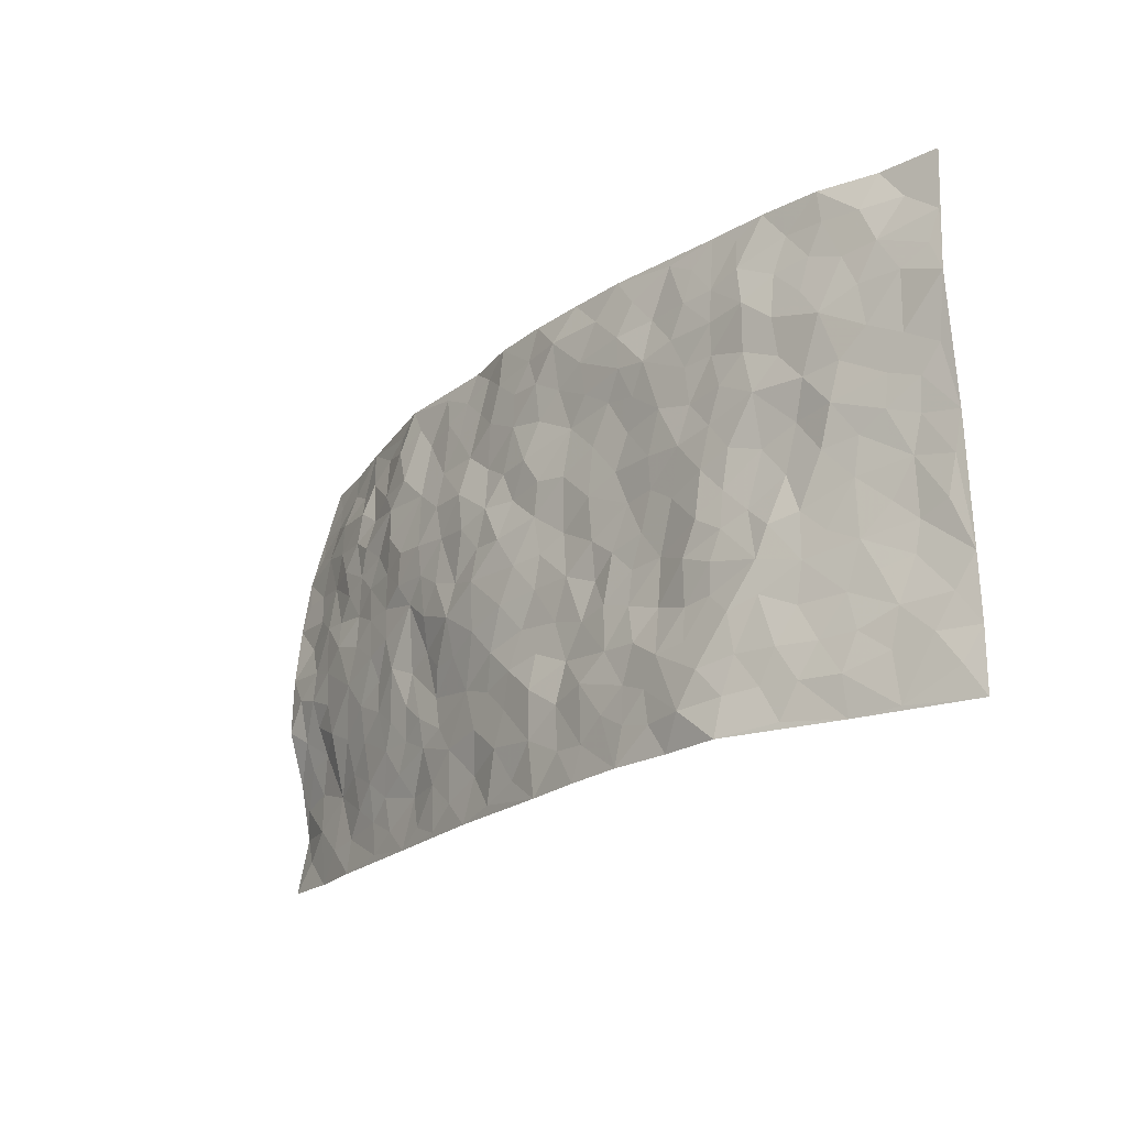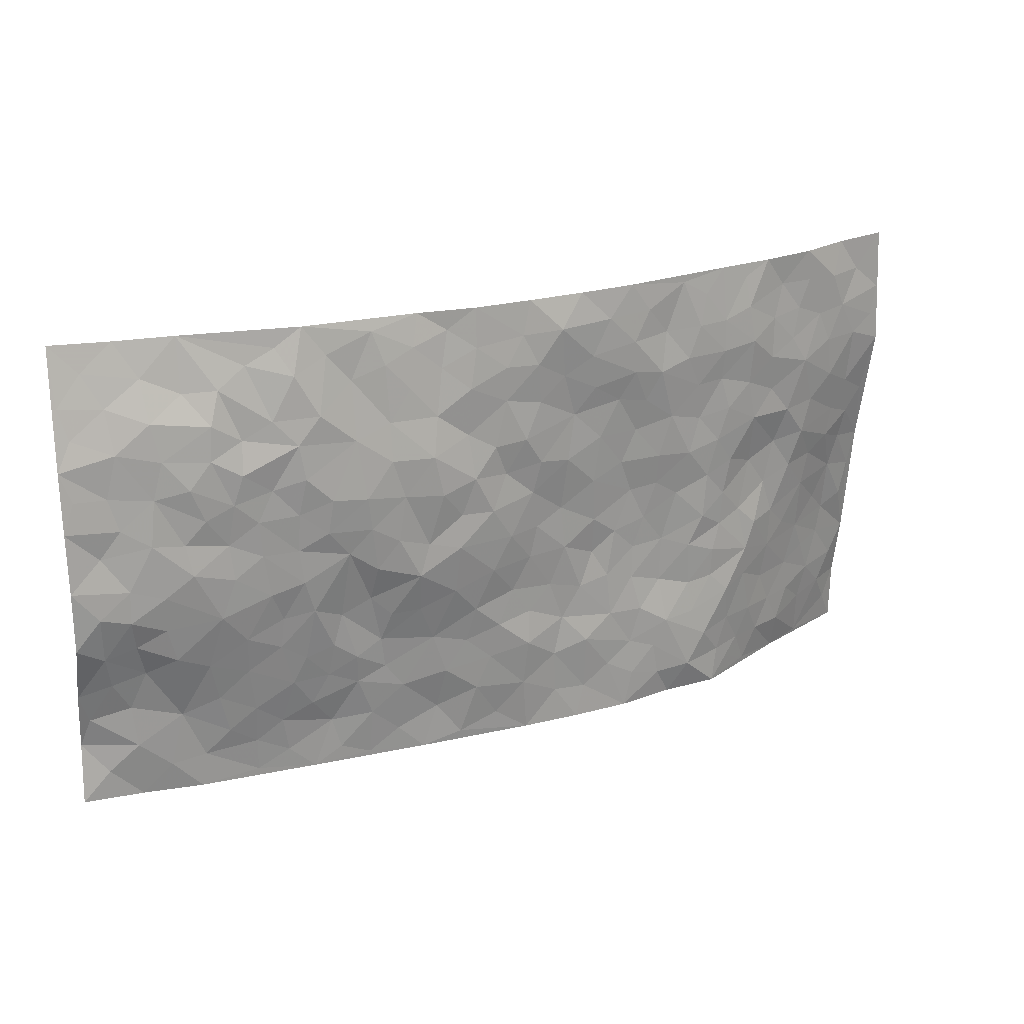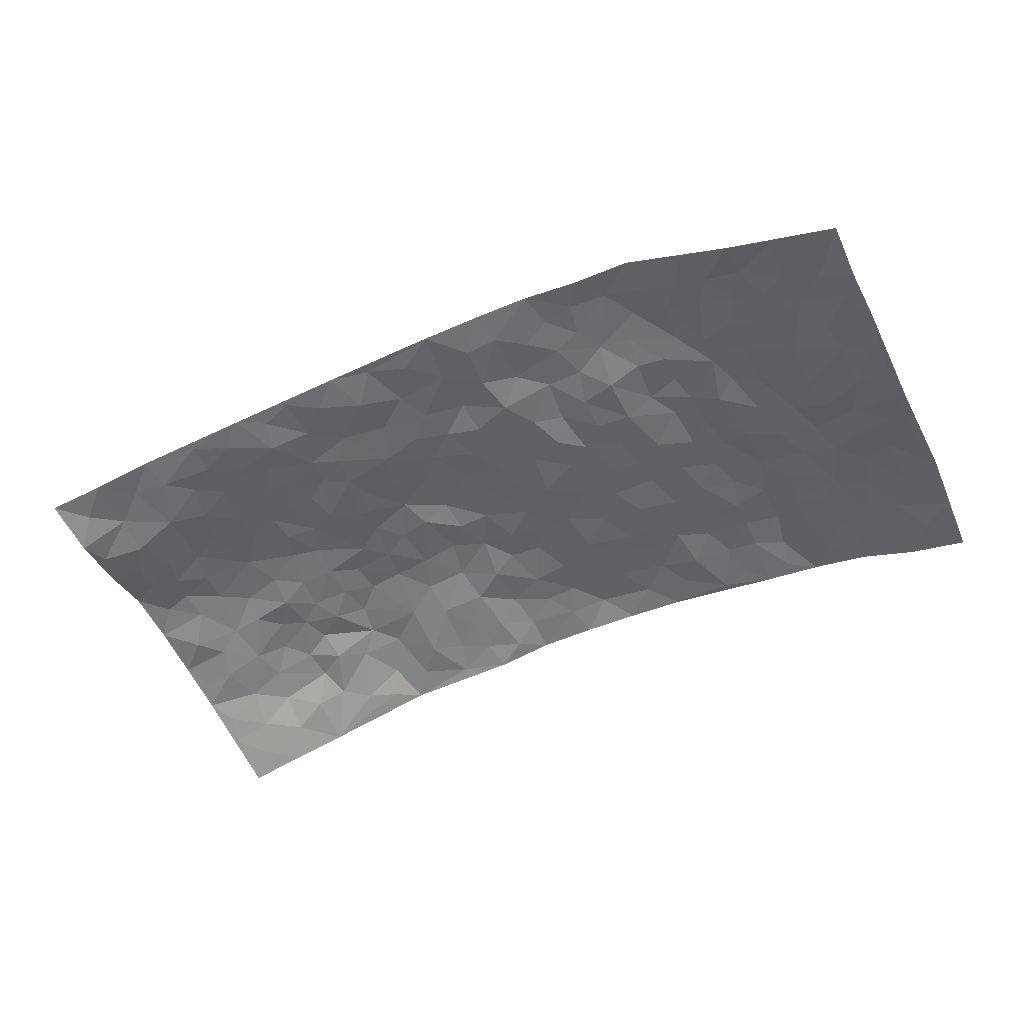
<metadata>
{"format":"obj","ext":"obj","renderer":"f3d","projection":"perspective","resolution":1024,"background":"white","views":[{"elev":-22.1,"azim":50.2,"up":"+Y"},{"elev":23.2,"azim":-27.7,"up":"+Y"},{"elev":-50.8,"azim":23.5,"up":"+Z"}]}
</metadata>
<code>
v -0.9824 0.01911 -0.08987
v -0.9577 0.9969 -0.1436
v 0.9512 -0.004592 -0.1427
v 0.9779 0.9911 -0.08562
v -0.7972 0.4017 -0.02721
v -0.9782 0.5103 -0.0529
v -0.8569 0.3688 -0.04616
v -0.003428 0.003567 0.02707
v -0.9761 0.2656 -0.08598
v -0.9211 0.3497 -0.05722
v -0.7364 0.01191 -0.05382
v -0.9734 0.1427 -0.109
v -0.7123 0.301 -0.02617
v -0.8584 0.01433 -0.07718
v -0.8383 0.3011 -0.05981
v -0.492 0.009562 -0.02364
v -0.9541 0.2038 -0.09347
v -0.2947 0.1726 0.009767
v -0.7787 0.3303 -0.02921
v -0.8628 0.1333 -0.06995
v -0.9239 0.07897 -0.08593
v -0.797 0.0755 -0.06097
v -0.674 0.1361 -0.03831
v -0.7245 0.08498 -0.05394
v -0.871 0.221 -0.0761
v -0.9078 0.2836 -0.07026
v -0.7686 0.188 -0.05837
v -0.6933 0.2186 -0.03498
v -0.8635 0.4973 -0.0371
v -0.979 0.3852 -0.04974
v -0.7207 0.9995 -0.08047
v -0.5382 0.2289 -0.007259
v 0.2597 0.1575 0.03279
v -0.9731 0.7562 -0.08374
v -0.3674 0.3983 0.01627
v -0.7794 0.7599 -0.03722
v -0.7938 0.838 -0.05084
v -0.5829 0.448 0.008945
v -0.6004 0.6118 0.003446
v -0.4834 1.001 -0.01758
v -0.9521 0.6946 -0.07123
v -0.6612 0.5688 -0.009803
v -0.3908 0.7572 0.02436
v -0.5111 0.2859 0.002315
v -0.4607 0.2317 -0.002899
v -0.4961 0.169 -0.01271
v -0.4499 0.6411 0.03366
v -0.3679 0.5633 0.03808
v 0.1657 0.4735 0.02351
v -0.3343 0.227 0.005774
v -0.2106 0.613 0.05165
v -0.3763 0.6329 0.03959
v -0.3042 0.06421 -0.0006208
v -0.6274 0.7164 0.0006077
v -0.3959 0.2008 0.000104
v -0.8693 0.626 -0.05051
v -0.03897 0.3504 0.02956
v 0.05634 0.3405 0.02387
v 0.298 0.4501 0.01564
v -0.09443 0.5537 0.04946
v -0.1652 0.5583 0.04572
v 0.09324 0.6312 0.03418
v -0.6349 0.3532 -0.005708
v -0.7484 0.5813 -0.02182
v -0.942 0.8145 -0.09297
v -0.5606 0.1373 -0.02535
v -0.3697 0.01909 -0.008759
v -0.7958 0.4751 -0.02156
v -0.6186 0.1803 -0.02409
v -0.6156 0.02723 -0.03898
v -0.2476 0.007939 0.005994
v -0.6166 0.09725 -0.03593
v -0.5478 0.06163 -0.03008
v -0.433 0.04469 -0.01665
v -0.4512 0.1116 -0.02149
v -0.887 0.6931 -0.06234
v -0.9575 0.8764 -0.1121
v -0.7381 0.5174 -0.009906
v 0.003684 0.9974 0.02676
v -0.8001 0.6826 -0.03932
v -0.5634 0.3215 -0.002205
v -0.514 0.4661 0.01917
v 0.006943 0.573 0.03692
v -0.04909 0.4849 0.04423
v 0.002773 0.4215 0.03158
v -0.1262 0.1317 0.0259
v -0.5688 0.6758 0.005491
v -0.9123 0.5706 -0.05852
v -0.732 0.6981 -0.01695
v -0.4499 0.3028 0.006768
v -0.6329 0.2752 -0.01656
v -0.5027 0.6939 0.0249
v -0.1738 0.4874 0.05304
v -0.2642 0.4385 0.04577
v -0.6474 0.6553 -0.003877
v -0.01305 0.1187 0.03203
v -0.4163 0.5145 0.02908
v -0.3434 0.2939 0.008407
v -0.2412 0.5058 0.04191
v -0.1817 0.3844 0.04257
v -0.9766 0.6332 -0.06582
v -0.7053 0.6295 -0.0119
v -0.813 0.5879 -0.03171
v -0.3641 0.117 -0.002189
v -0.5222 0.5382 0.01598
v -0.6851 0.4132 -0.00494
v -0.1309 0.3269 0.03478
v -0.1501 0.253 0.0254
v -0.5183 0.6169 0.01778
v 0.1106 0.7296 0.0286
v -0.004702 0.2169 0.03923
v -0.07387 0.2757 0.03339
v 0.003501 0.2898 0.02831
v -0.4302 0.3696 0.007493
v -0.1979 0.1883 0.02118
v -0.6552 0.4946 -0.001716
v -0.5574 0.3874 0.002816
v -0.4934 0.3966 0.01639
v -0.3088 0.527 0.04207
v -0.2598 0.3542 0.02945
v -0.357 0.4702 0.03518
v -0.2267 0.2759 0.01989
v -0.09123 0.4134 0.0438
v -0.5952 0.5373 0.005325
v -0.09319 0.2013 0.02932
v -0.2143 0.09899 0.005318
v -0.3997 0.264 0.008637
v -0.9276 0.4477 -0.04056
v -0.8674 0.4303 -0.03356
v 0.09189 0.4234 0.02584
v 0.2076 0.2379 0.03142
v 0.08234 0.5181 0.02328
v 0.01942 0.4897 0.03232
v 0.1658 0.3926 0.01586
v 0.7883 0.4919 -0.04953
v 0.2202 0.4333 0.02029
v 0.2663 0.3126 0.02185
v 0.1609 0.5673 0.02809
v 0.1258 0.9963 0.02715
v -0.2931 0.6223 0.04171
v 0.4293 0.8765 0.01952
v 0.4944 0.994 0.0002574
v -0.2128 0.7818 0.03091
v -0.05585 0.8645 0.03936
v -0.3228 0.353 0.02188
v -0.4608 0.5702 0.02997
v -0.07665 0.0559 0.02104
v -0.1608 0.02676 0.01442
v 0.1203 0.003255 0.03655
v 0.01643 0.86 0.04246
v -0.01476 0.7008 0.04682
v 0.423 0.1958 0.03239
v 0.3418 0.2883 0.01652
v 0.5922 0.5234 -0.01074
v 0.528 0.5442 0.01037
v 0.4574 0.1342 0.03789
v 0.5247 0.2263 0.02339
v 0.415 0.3604 0.02277
v 0.02394 0.6419 0.04196
v -0.05851 0.6293 0.03868
v -0.1451 0.7305 0.03524
v -0.08496 0.6947 0.04323
v -0.05794 0.7919 0.04036
v -0.1355 0.6351 0.04946
v 0.02323 0.775 0.03853
v 0.2492 0.9958 0.0249
v -0.01545 0.9262 0.03385
v -0.2669 0.847 0.01933
v -0.1957 0.8791 0.01812
v -0.3149 0.7828 0.02302
v -0.2386 0.9961 -0.004927
v -0.2277 0.6987 0.04708
v -0.318 0.7032 0.03711
v -0.138 0.8299 0.03674
v -0.1187 0.9972 0.02021
v 0.2209 0.7448 0.02713
v 0.1755 0.6672 0.02874
v 0.3289 0.5937 0.02363
v 0.2616 0.5223 0.01567
v 0.2688 0.6648 0.02078
v 0.429 0.7411 0.01959
v 0.3593 0.6813 0.02348
v 0.2894 0.7315 0.02698
v 0.07187 0.9287 0.04378
v 0.08179 0.8229 0.03586
v 0.149 0.8568 0.03768
v 0.2546 0.8709 0.03369
v 0.326 0.7909 0.03145
v 0.2334 0.595 0.02154
v -0.8705 0.8699 -0.08867
v -0.6788 0.8225 -0.0212
v -0.8639 0.7812 -0.06177
v -0.8382 0.9961 -0.1146
v -0.9051 0.9395 -0.1167
v -0.7975 0.9224 -0.08327
v -0.724 0.8874 -0.05744
v -0.5984 0.9319 -0.03582
v -0.6564 0.8898 -0.03528
v -0.6863 0.7519 -0.01511
v -0.5591 0.819 -0.001257
v -0.6189 0.7849 -0.01585
v -0.5095 0.9061 -2.698e-05
v -0.3891 0.8796 0.002256
v -0.5386 0.9625 -0.0265
v -0.4649 0.8211 0.01884
v -0.4391 0.9388 -0.004116
v -0.3402 0.9733 -0.003206
v -0.5128 0.7662 0.01779
v -0.3175 0.9022 0.009892
v -0.2545 0.9298 0.008482
v 0.1593 0.7841 0.03346
v 0.2586 0.8021 0.03401
v 0.192 0.9316 0.03385
v 0.3979 0.809 0.02477
v 0.3412 0.8773 0.01902
v 0.3858 0.9789 0.01193
v 0.293 0.9348 0.02618
v 0.4464 0.9442 0.0107
v 0.3818 0.492 0.01524
v 0.3269 0.5277 0.01766
v 0.4874 0.6014 0.01729
v 0.4359 0.6618 0.01602
v 0.4087 0.5862 0.02255
v 0.3536 0.1902 0.03683
v 0.483 0.3332 0.02067
v 0.4619 0.5206 0.01781
v 0.3474 0.3866 0.01324
v -0.1211 0.9141 0.02844
v -0.1786 0.9559 0.009555
v 0.3208 0.1332 0.03659
v 0.6047 0.01237 -0.01531
v 0.2006 0.3333 0.02562
v 0.2712 0.3838 0.01654
v 0.5832 0.2457 0.003753
v 0.7388 0.9925 -0.02698
v 0.9597 0.2441 -0.1279
v 0.4977 0.8082 0.0169
v 0.7177 0.4829 -0.02873
v 0.4933 0.7433 0.01229
v 0.9674 0.4937 -0.1074
v 0.6655 0.2908 -0.02318
v 0.5112 0.4659 0.01072
v 0.7695 0.3064 -0.05856
v 0.5621 0.413 -0.0001418
v 0.4903 0.0004759 0.02998
v 0.08836 0.2525 0.02324
v 0.5046 0.07564 0.02244
v 0.1335 0.3189 0.02286
v 0.4174 0.2655 0.02281
v 0.8587 0.2599 -0.09535
v 0.6411 0.4585 -0.0187
v 0.5741 0.08032 -0.0007416
v 0.4508 0.4246 0.02299
v 0.609 0.3696 0.0003513
v 0.2867 0.2326 0.03077
v 0.4796 0.2701 0.02017
v 0.2641 0.07911 0.03913
v 0.3673 0.002519 0.0292
v 0.2445 0.002717 0.04084
v 0.2001 0.1153 0.03475
v 0.06571 0.1705 0.02982
v 0.1429 0.1906 0.03723
v 0.6093 0.1452 -0.006789
v 0.7723 0.4182 -0.05025
v 0.7388 0.2169 -0.05296
v 0.6441 0.07806 -0.02288
v 0.6678 0.3813 -0.02082
v 0.7135 0.3353 -0.03689
v 0.8714 0.3211 -0.09776
v 0.7473 0.5622 -0.02539
v 0.684 0.1424 -0.03618
v 0.7529 0.1457 -0.05723
v 0.8293 0.3625 -0.079
v 0.9288 0.3433 -0.1061
v 0.8756 0.4332 -0.08729
v 0.5838 0.311 0.006813
v 0.805 0.1014 -0.08149
v 0.3328 0.0635 0.03818
v 0.4123 0.06802 0.04279
v 0.06885 0.07879 0.02895
v 0.1411 0.07322 0.03232
v 0.98 0.7418 -0.07116
v 0.7217 0.0753 -0.04812
v 0.6497 0.213 -0.02374
v 0.9481 0.4186 -0.108
v 0.8984 0.5034 -0.08557
v 0.7976 0.2456 -0.07042
v 0.5324 0.1469 0.01592
v 0.7185 -0.001343 -0.06199
v 0.5041 0.3923 0.01257
v 0.9162 0.0581 -0.1261
v 0.9526 0.1203 -0.1417
v 0.8264 0.1753 -0.08235
v 0.8802 0.1189 -0.1055
v 0.8095 0.004963 -0.09261
v 0.9188 0.1823 -0.1167
v 0.6669 0.5525 -0.02318
v 0.6955 0.628 -0.01387
v 0.5902 0.6323 0.006519
v 0.8289 0.6853 -0.03943
v 0.6376 0.767 -0.00119
v 0.9527 0.6181 -0.08407
v 0.7703 0.6363 -0.02845
v 0.8532 0.5892 -0.05871
v 0.7393 0.7386 -0.01507
v 0.843 0.5246 -0.05979
v 0.9114 0.5677 -0.07836
v 0.8916 0.6528 -0.0616
v 0.6445 0.688 -0.007938
v 0.5714 0.7202 0.008245
v 0.5148 0.6713 0.01513
v 0.8574 0.8457 -0.04677
v 0.7172 0.8657 -0.02133
v 0.8163 0.7707 -0.03588
v 0.9002 0.771 -0.0546
v 0.785 0.8384 -0.03336
v 0.9761 0.8665 -0.07782
v 0.7 0.7974 -0.0131
v 0.9559 0.8038 -0.06913
v 0.7468 0.9258 -0.02772
v 0.856 0.9906 -0.0655
v 0.617 0.9934 -0.00916
v 0.8255 0.9196 -0.04201
v 0.9079 0.9202 -0.0702
v 0.6662 0.9292 -0.01818
v 0.5633 0.8976 0.008597
v 0.4978 0.8774 0.01297
v 0.5558 0.9651 -0.001256
v 0.5772 0.818 0.01354
v 0.6418 0.8561 -0.007003
f 29 6 128
f 12 21 20
f 26 10 9
f 55 45 46
f 27 19 15
f 26 9 17
f 101 6 88
f 12 1 21
f 7 15 19
f 125 86 96
f 84 123 85
f 129 29 128
f 25 27 15
f 12 20 17
f 73 75 66
f 22 14 11
f 26 17 25
f 9 12 17
f 25 15 26
f 5 129 7
f 52 146 48
f 55 18 50
f 7 19 5
f 20 27 25
f 124 82 105
f 41 76 34
f 20 14 22
f 14 20 21
f 14 21 1
f 24 22 11
f 24 27 22
f 72 66 69
f 69 32 91
f 70 24 11
f 24 23 27
f 17 20 25
f 27 20 22
f 10 15 7
f 10 26 15
f 23 28 27
f 27 13 19
f 28 23 69
f 13 27 28
f 119 121 94
f 10 7 129
f 6 30 128
f 9 10 30
f 36 192 80
f 80 102 89
f 118 81 44
f 64 103 78
f 115 126 86
f 45 32 46
f 91 63 13
f 129 68 29
f 95 87 54
f 95 54 199
f 202 40 204
f 82 97 105
f 29 88 6
f 18 55 104
f 148 126 71
f 38 82 124
f 50 18 122
f 117 82 38
f 5 19 106
f 82 117 118
f 80 64 102
f 127 45 55
f 194 77 190
f 98 35 114
f 39 124 105
f 127 50 98
f 106 19 13
f 66 75 46
f 39 95 42
f 63 117 38
f 95 89 102
f 101 56 76
f 51 140 99
f 18 53 126
f 62 83 132
f 45 127 90
f 112 113 57
f 103 29 68
f 130 85 58
f 109 39 105
f 35 94 121
f 113 246 58
f 151 165 163
f 120 100 94
f 114 127 98
f 192 190 65
f 95 39 87
f 36 191 37
f 67 104 74
f 56 101 88
f 13 63 106
f 192 34 76
f 268 241 243
f 108 115 125
f 93 84 60
f 133 84 85
f 156 288 157
f 101 76 41
f 80 103 64
f 105 97 146
f 99 61 51
f 92 109 47
f 125 96 111
f 158 227 153
f 75 104 55
f 69 66 32
f 81 91 32
f 106 78 68
f 42 64 78
f 77 34 65
f 24 70 72
f 75 73 16
f 16 71 67
f 2 34 77
f 13 28 91
f 103 56 88
f 56 80 76
f 72 69 23
f 11 16 70
f 16 73 70
f 16 67 74
f 115 18 126
f 24 72 23
f 73 72 70
f 16 74 75
f 72 73 66
f 32 45 44
f 84 83 60
f 66 46 32
f 78 106 116
f 117 63 81
f 67 53 104
f 103 68 78
f 69 91 28
f 36 80 89
f 106 38 116
f 106 68 5
f 81 118 117
f 62 132 138
f 32 44 81
f 53 67 71
f 57 58 85
f 123 100 107
f 93 60 61
f 33 230 224
f 8 96 147
f 132 133 130
f 140 48 119
f 93 100 123
f 122 98 50
f 164 60 160
f 53 71 126
f 125 112 108
f 193 194 195
f 75 55 46
f 63 91 81
f 56 103 80
f 196 198 31
f 18 104 53
f 121 48 97
f 38 106 63
f 118 97 82
f 97 35 121
f 51 172 140
f 130 134 49
f 87 39 109
f 288 252 263
f 97 114 35
f 47 43 92
f 57 113 58
f 248 130 58
f 34 101 41
f 114 90 127
f 116 124 42
f 145 94 35
f 118 114 97
f 167 79 175
f 98 145 35
f 85 123 57
f 43 47 52
f 199 36 89
f 42 78 116
f 159 83 62
f 88 29 103
f 74 104 75
f 118 44 90
f 173 140 172
f 42 95 102
f 190 192 37
f 65 190 77
f 89 95 199
f 125 111 112
f 92 87 109
f 18 115 122
f 177 180 176
f 112 57 107
f 109 105 146
f 93 94 100
f 285 286 275
f 96 86 147
f 137 232 131
f 57 123 107
f 87 92 208
f 49 134 136
f 132 130 49
f 161 164 162
f 50 127 55
f 122 108 107
f 122 107 100
f 48 140 52
f 118 90 114
f 99 119 94
f 123 84 93
f 36 37 192
f 48 121 119
f 120 122 100
f 39 42 124
f 38 124 116
f 248 58 246
f 44 45 90
f 98 122 120
f 146 52 47
f 94 93 99
f 168 209 170
f 212 183 188
f 202 197 200
f 42 102 64
f 107 108 112
f 99 93 61
f 8 280 96
f 112 111 113
f 125 115 86
f 115 108 122
f 128 30 10
f 5 68 129
f 10 129 128
f 132 49 138
f 83 84 133
f 130 133 85
f 83 133 132
f 248 134 130
f 156 152 224
f 151 110 165
f 212 186 211
f 153 224 249
f 254 251 244
f 246 261 262
f 225 158 249
f 49 136 179
f 185 184 150
f 214 188 181
f 181 188 182
f 161 163 174
f 143 170 172
f 110 211 185
f 184 79 167
f 174 228 169
f 62 110 159
f 163 150 144
f 210 169 229
f 170 143 168
f 176 211 110
f 98 120 145
f 94 145 120
f 48 146 97
f 109 146 47
f 148 86 126
f 147 86 148
f 71 8 148
f 8 147 148
f 244 276 254
f 232 136 134
f 174 143 161
f 60 83 160
f 163 162 151
f 159 160 83
f 261 281 262
f 259 281 149
f 219 220 59
f 246 113 111
f 33 255 131
f 157 256 152
f 137 255 153
f 230 278 279
f 262 260 33
f 154 155 242
f 131 255 137
f 248 131 232
f 281 280 149
f 259 258 278
f 220 179 59
f 159 151 160
f 162 160 151
f 164 61 60
f 228 174 144
f 144 174 163
f 159 110 151
f 161 172 164
f 186 184 185
f 161 162 163
f 61 164 51
f 160 162 164
f 187 217 213
f 150 163 165
f 205 202 200
f 79 184 139
f 170 43 173
f 174 169 143
f 161 143 172
f 167 144 150
f 176 180 183
f 172 170 173
f 223 226 221
f 185 150 165
f 99 140 119
f 207 206 203
f 172 51 164
f 43 52 173
f 173 52 140
f 167 175 228
f 228 229 169
f 210 168 169
f 177 110 62
f 189 138 179
f 62 138 177
f 136 232 233
f 181 182 222
f 150 184 167
f 178 180 189
f 49 179 138
f 177 138 189
f 180 178 182
f 178 179 220
f 307 308 304
f 222 223 221
f 215 187 188
f 176 183 212
f 187 213 186
f 214 215 188
f 185 211 186
f 237 181 239
f 182 188 183
f 110 185 165
f 216 215 141
f 211 176 212
f 182 183 180
f 176 110 177
f 213 184 186
f 178 189 179
f 177 189 180
f 195 190 37
f 197 198 200
f 195 194 190
f 34 192 65
f 80 192 76
f 37 196 195
f 194 2 77
f 193 2 194
f 196 37 191
f 31 193 195
f 198 196 191
f 31 195 196
f 199 201 191
f 197 204 31
f 198 191 201
f 31 198 197
f 201 199 54
f 36 199 191
f 54 208 201
f 208 43 205
f 208 54 87
f 198 201 200
f 206 205 203
f 43 170 203
f 210 207 209
f 40 202 206
f 31 204 40
f 197 202 204
f 208 205 200
f 43 203 205
f 205 206 202
f 203 209 207
f 171 40 207
f 40 206 207
f 208 200 201
f 43 208 92
f 170 209 203
f 168 143 169
f 207 210 171
f 168 210 209
f 188 187 212
f 212 187 186
f 166 139 213
f 184 213 139
f 237 214 181
f 215 214 141
f 216 141 218
f 213 217 166
f 142 166 216
f 217 216 166
f 187 215 217
f 216 217 215
f 237 141 214
f 142 216 218
f 223 222 182
f 179 136 59
f 223 220 219
f 267 238 251
f 237 327 141
f 223 182 178
f 158 290 253
f 220 223 178
f 59 233 227
f 233 59 136
f 248 246 131
f 153 249 158
f 251 254 267
f 223 219 226
f 111 261 246
f 297 251 238
f 276 256 157
f 167 228 144
f 229 228 175
f 175 171 229
f 229 171 210
f 260 257 33
f 265 271 272
f 266 289 283
f 269 243 250
f 249 224 152
f 266 283 271
f 227 233 137
f 253 227 158
f 325 313 320
f 135 264 275
f 310 329 239
f 270 298 297
f 249 256 225
f 275 273 269
f 311 222 221
f 155 154 299
f 234 276 157
f 310 311 299
f 222 239 181
f 221 226 155
f 266 263 252
f 242 290 244
f 264 273 275
f 273 264 243
f 242 244 154
f 276 290 225
f 288 234 157
f 240 282 302
f 275 286 306
f 225 290 158
f 234 263 284
f 241 254 276
f 233 232 137
f 137 153 227
f 264 135 238
f 244 251 154
f 260 259 257
f 227 253 219
f 33 224 255
f 154 297 299
f 240 302 307
f 297 154 251
f 264 268 243
f 253 226 219
f 271 284 263
f 277 294 293
f 290 242 253
f 241 234 284
f 59 227 219
f 242 155 226
f 252 245 231
f 157 152 156
f 257 230 33
f 152 256 249
f 278 230 257
f 262 33 131
f 224 153 255
f 259 278 257
f 134 248 232
f 230 279 224
f 96 261 111
f 261 96 280
f 280 281 261
f 246 262 131
f 252 247 245
f 268 267 241
f 283 277 272
f 288 247 252
f 275 274 285
f 295 291 294
f 267 268 264
f 263 234 288
f 309 310 299
f 290 276 244
f 283 272 271
f 267 254 241
f 265 243 241
f 236 240 285
f 297 238 270
f 303 305 298
f 241 276 234
f 221 155 299
f 272 277 293
f 250 243 287
f 286 285 240
f 284 271 265
f 271 263 266
f 295 3 291
f 225 256 276
f 241 284 265
f 289 266 231
f 3 292 291
f 321 235 323
f 293 294 296
f 279 278 258
f 245 279 258
f 279 156 224
f 260 281 259
f 280 8 149
f 262 281 260
f 231 266 252
f 267 264 238
f 306 304 270
f 283 289 295
f 243 269 273
f 236 269 250
f 294 292 296
f 274 236 285
f 269 274 275
f 250 287 293
f 245 289 231
f 236 274 269
f 156 279 247
f 242 226 253
f 247 279 245
f 243 265 287
f 288 156 247
f 265 272 293
f 296 292 236
f 293 287 265
f 295 294 277
f 277 283 295
f 236 250 296
f 289 3 295
f 292 294 291
f 293 296 250
f 300 304 308
f 325 320 235
f 329 330 326
f 270 304 303
f 270 303 298
f 309 305 301
f 135 306 270
f 299 297 298
f 298 309 299
f 238 135 270
f 300 314 305
f 303 300 305
f 304 306 307
f 300 303 304
f 282 319 315
f 322 325 235
f 275 306 135
f 307 306 286
f 240 307 286
f 308 307 302
f 302 282 308
f 308 282 315
f 305 309 298
f 310 309 301
f 310 301 329
f 310 239 311
f 222 311 239
f 299 311 221
f 319 312 315
f 312 323 316
f 301 305 318
f 305 314 316
f 300 308 315
f 316 314 312
f 312 314 315
f 315 314 300
f 323 312 324
f 316 313 318
f 282 4 317
f 330 313 325
f 4 321 324
f 235 320 323
f 282 317 319
f 312 319 317
f 326 325 322
f 316 320 313
f 316 318 305
f 142 218 327
f 327 218 141
f 316 323 320
f 324 312 317
f 4 324 317
f 321 323 324
f 318 313 330
f 328 326 322
f 326 327 329
f 329 327 237
f 326 328 327
f 322 142 328
f 327 328 142
f 329 237 239
f 301 318 330
f 326 330 325
f 330 329 301

</code>
